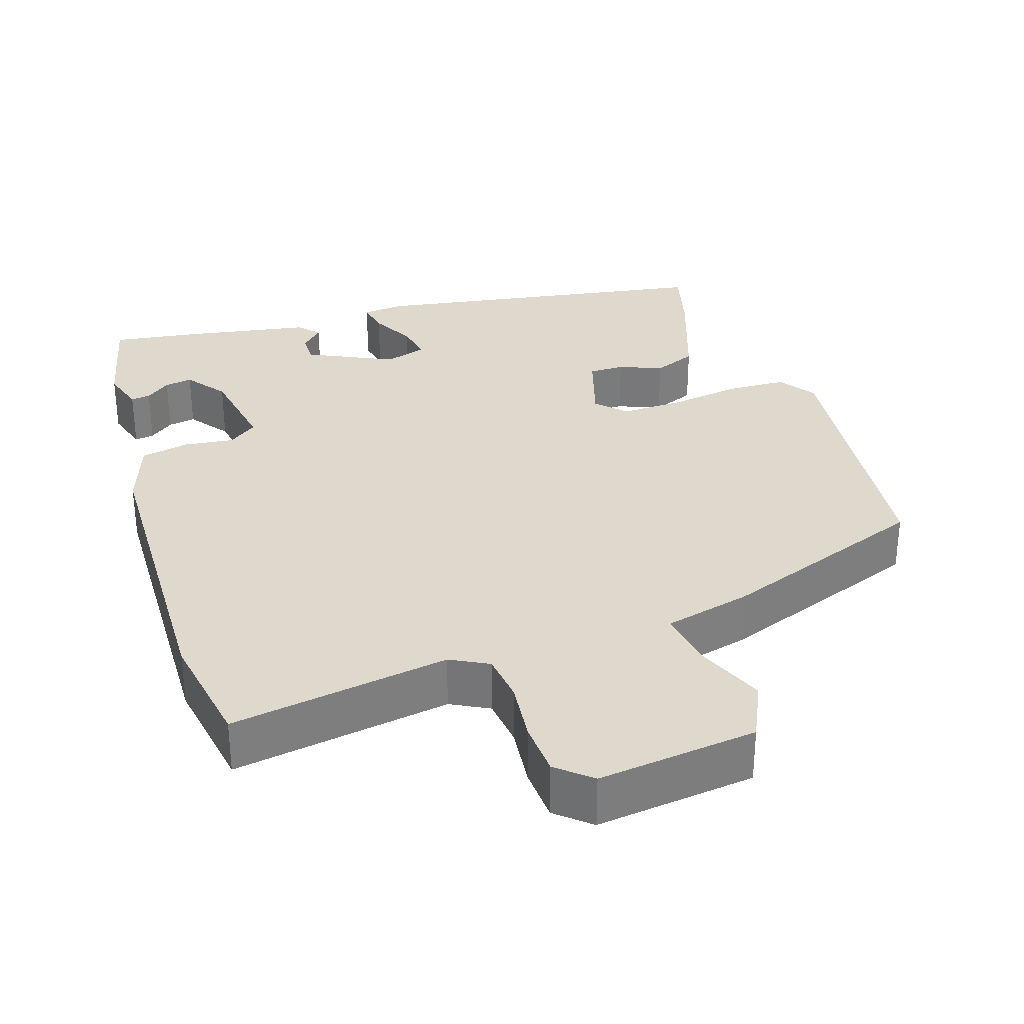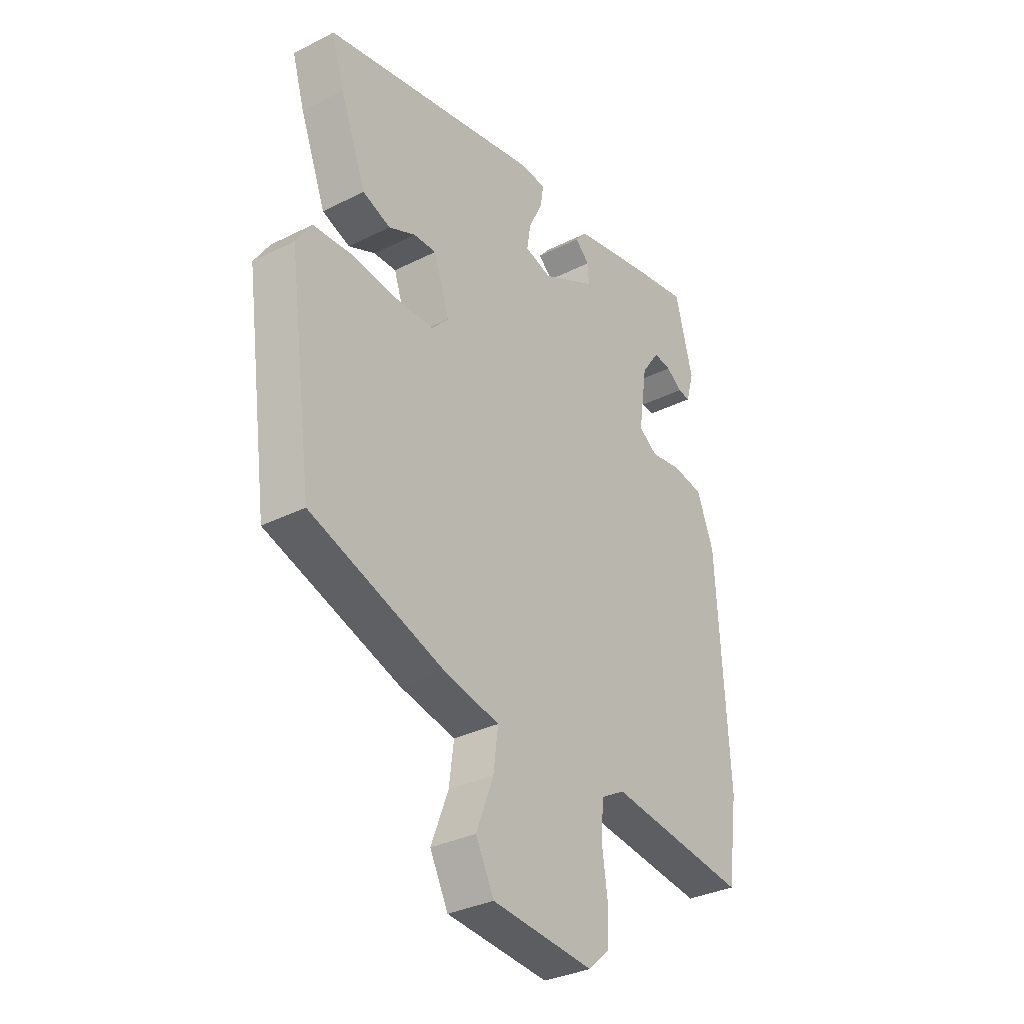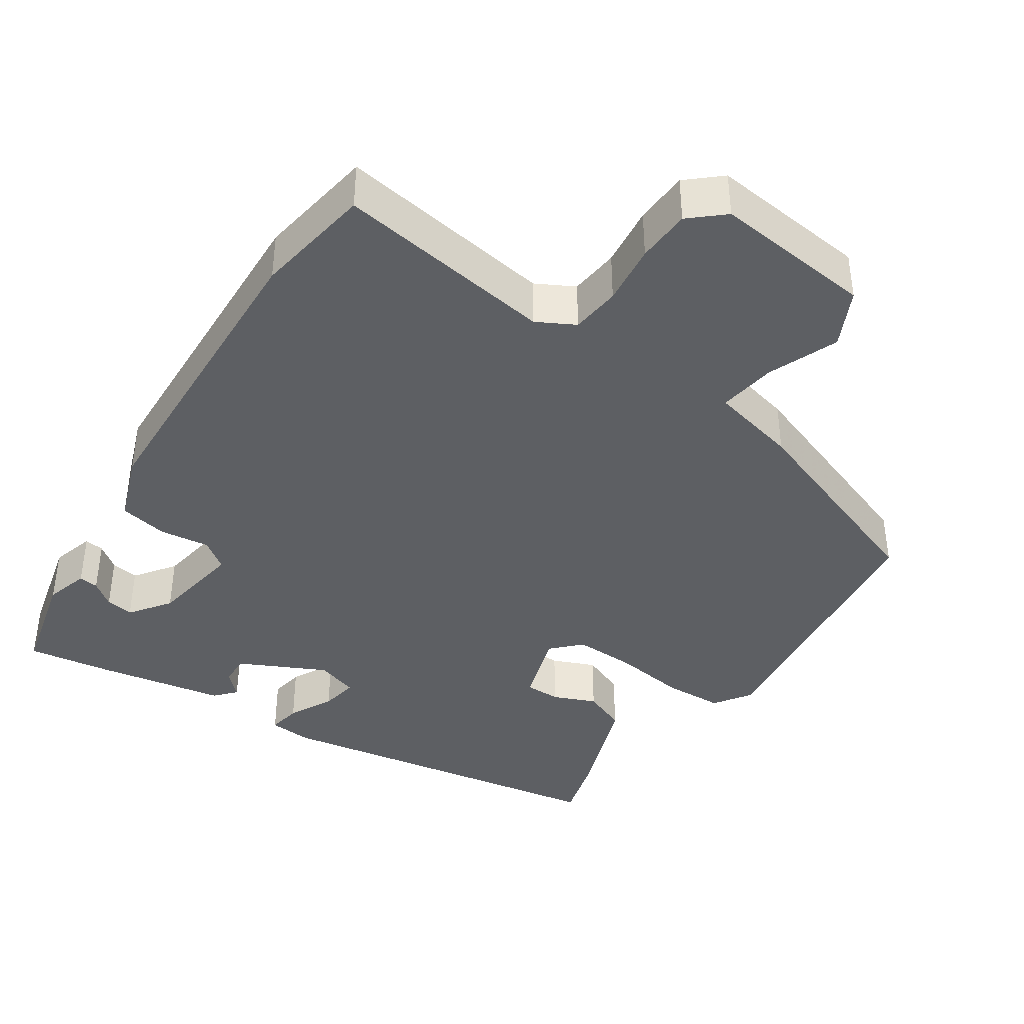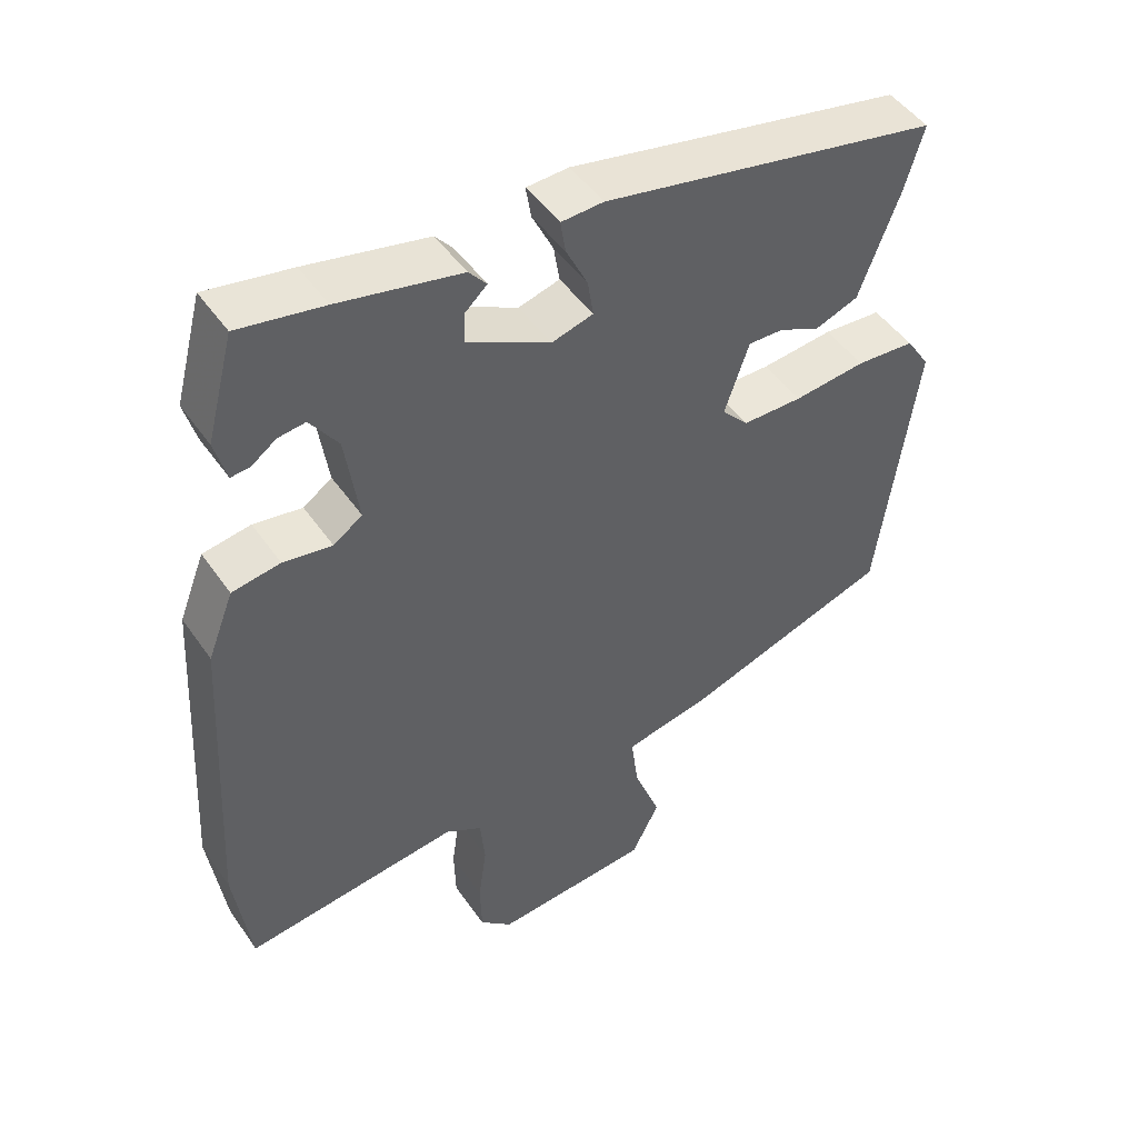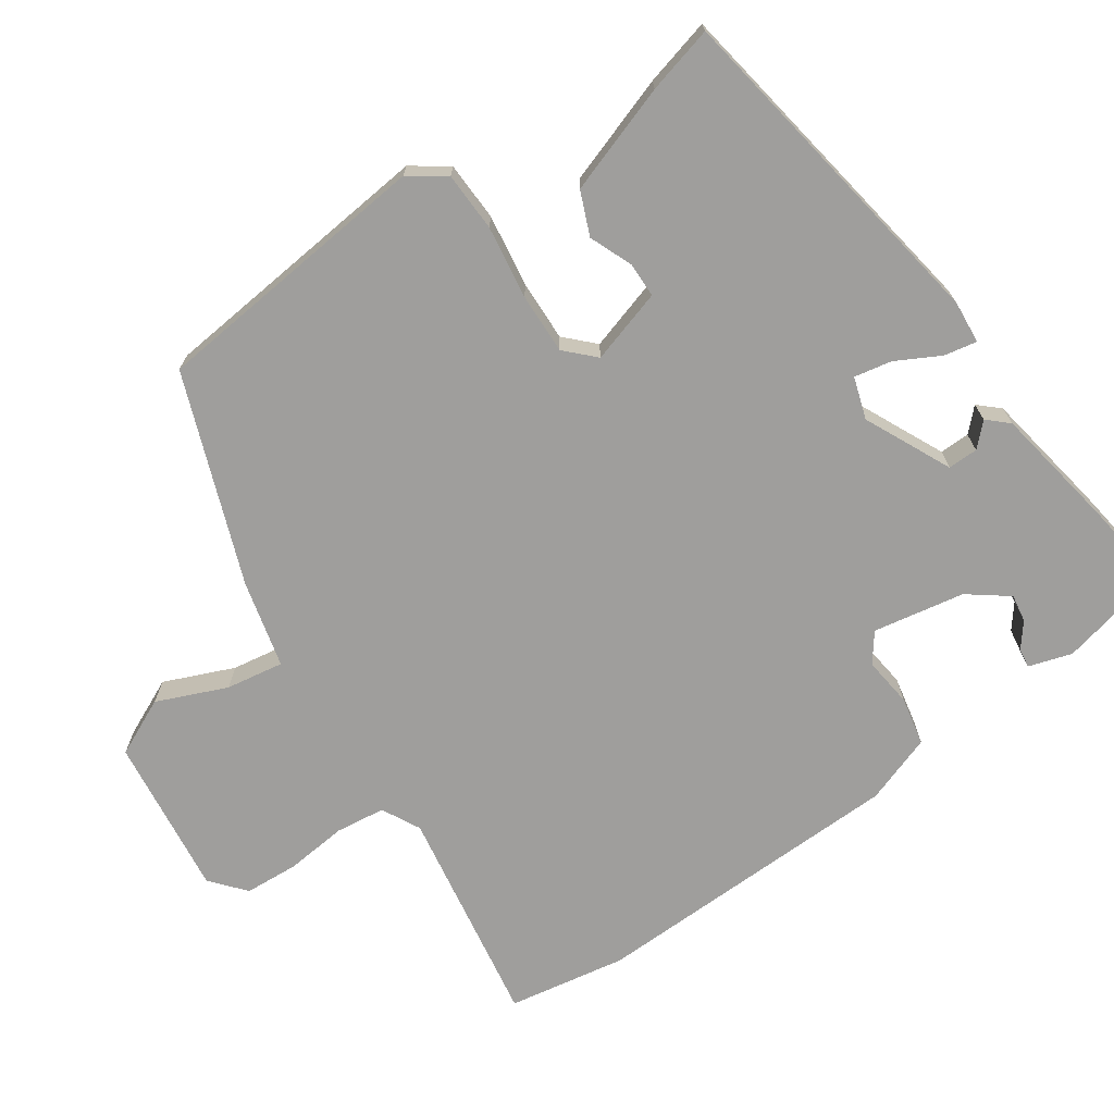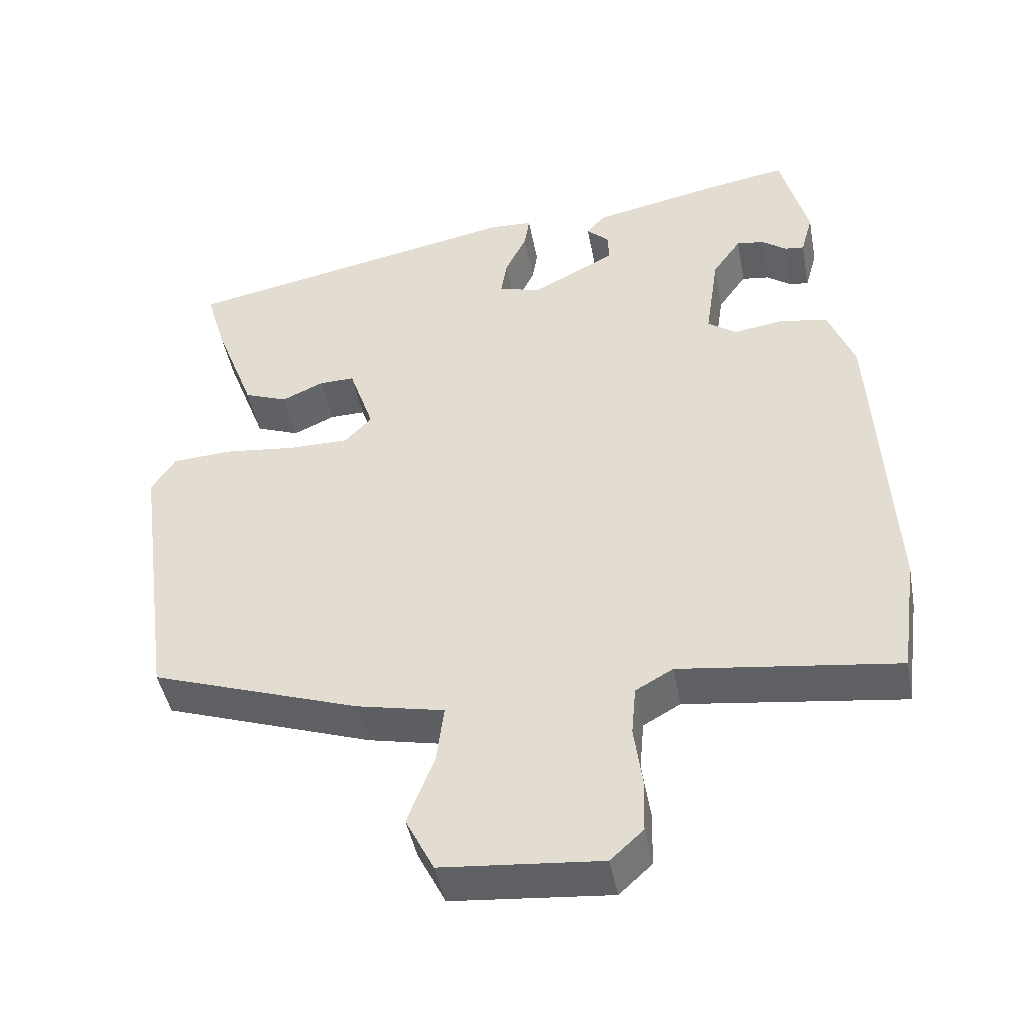
<metadata>
{"format":"obj","ext":"obj","renderer":"f3d","projection":"perspective","resolution":1024,"background":"white","views":[{"elev":31.9,"azim":160.3,"up":"+Y"},{"elev":-32.8,"azim":-55.0,"up":"+Z"},{"elev":-40.3,"azim":145.2,"up":"+Y"},{"elev":47.6,"azim":147.0,"up":"+Z"},{"elev":-70.9,"azim":-57.3,"up":"+Y"},{"elev":-45.1,"azim":10.7,"up":"+Z"}]}
</metadata>
<code>
v -0.49 0.07 0.378
v -0.035 0.07 0.467
v 0.022 0.07 0.464
v 0.015 0.07 0.42
v -0.014 0.07 0.361
v -0.022 0.07 0.311
v 0.034 0.07 0.295
v 0.147 0.07 0.353
v 0.145 0.07 0.393
v 0.115 0.07 0.421
v 0.139 0.07 0.449
v 0.304 0.07 0.483
v 0.419 0.07 0.503
v 0.456 0.07 0.362
v 0.44 0.07 0.304
v 0.414 0.07 0.307
v 0.381 0.07 0.331
v 0.344 0.07 0.336
v 0.306 0.07 0.282
v 0.288 0.07 0.16
v 0.327 0.07 0.133
v 0.393 0.07 0.143
v 0.458 0.07 0.132
v 0.493 0.07 0.042
v 0.517 0.07 -0.378
v 0.495 0.07 -0.536
v 0.203 0.07 -0.498
v 0.153 0.07 -0.526
v 0.147 0.07 -0.592
v 0.158 0.07 -0.673
v 0.156 0.07 -0.745
v 0.112 0.07 -0.785
v -0.101 0.07 -0.766
v -0.139 0.07 -0.691
v -0.103 0.07 -0.597
v -0.093 0.07 -0.52
v -0.21 0.07 -0.495
v -0.49 0.07 -0.4
v -0.541 0.07 -0.026
v -0.509 0.07 0.023
v -0.43 0.07 0.028
v -0.333 0.07 0.017
v -0.252 0.07 0.017
v -0.216 0.07 0.055
v -0.249 0.07 0.152
v -0.296 0.07 0.151
v -0.352 0.07 0.126
v -0.41 0.07 0.148
v -0.464 0.07 0.29
v -0.49 0 0.378
v -0.035 0 0.467
v 0.022 0 0.464
v 0.015 0 0.42
v -0.014 0 0.361
v -0.022 0 0.311
v 0.034 0 0.295
v 0.147 0 0.353
v 0.145 0 0.393
v 0.115 0 0.421
v 0.139 0 0.449
v 0.304 0 0.483
v 0.419 0 0.503
v 0.456 0 0.362
v 0.44 0 0.304
v 0.414 0 0.307
v 0.381 0 0.331
v 0.344 0 0.336
v 0.306 0 0.282
v 0.288 0 0.16
v 0.327 0 0.133
v 0.393 0 0.143
v 0.458 0 0.132
v 0.493 0 0.042
v 0.517 0 -0.378
v 0.495 0 -0.536
v 0.203 0 -0.498
v 0.153 0 -0.526
v 0.147 0 -0.592
v 0.158 0 -0.673
v 0.156 0 -0.745
v 0.112 0 -0.785
v -0.101 0 -0.766
v -0.139 0 -0.691
v -0.103 0 -0.597
v -0.093 0 -0.52
v -0.21 0 -0.495
v -0.49 0 -0.4
v -0.541 0 -0.026
v -0.509 0 0.023
v -0.43 0 0.028
v -0.333 0 0.017
v -0.252 0 0.017
v -0.216 0 0.055
v -0.249 0 0.152
v -0.296 0 0.151
v -0.352 0 0.126
v -0.41 0 0.148
v -0.464 0 0.29
f 46 47 48 49
f 45 46 49 1
f 39 40 41 42
f 39 42 43
f 36 37 38 39
f 36 39 43
f 32 33 34 35
f 32 35 36
f 29 30 31 32
f 28 29 32 36
f 27 28 36 43
f 21 22 23 24
f 21 24 25 26
f 14 15 16 17
f 14 17 18
f 13 14 18
f 12 13 18 19
f 9 10 11 12
f 8 9 12 19
f 2 3 4 5
f 45 1 2 5
f 44 45 5 6
f 27 43 44
f 20 21 26 27
f 20 27 44 6
f 7 8 19 20
f 6 7 20
f 98 97 96 95
f 50 98 95 94
f 91 90 89 88
f 92 91 88
f 88 87 86 85
f 92 88 85
f 84 83 82 81
f 85 84 81
f 81 80 79 78
f 85 81 78 77
f 92 85 77 76
f 73 72 71 70
f 75 74 73 70
f 66 65 64 63
f 67 66 63
f 67 63 62
f 68 67 62 61
f 61 60 59 58
f 68 61 58 57
f 54 53 52 51
f 54 51 50 94
f 55 54 94 93
f 93 92 76
f 76 75 70 69
f 55 93 76 69
f 69 68 57 56
f 69 56 55
f 1 50 51 2
f 2 51 52 3
f 3 52 53 4
f 4 53 54 5
f 5 54 55 6
f 6 55 56 7
f 7 56 57 8
f 8 57 58 9
f 9 58 59 10
f 10 59 60 11
f 11 60 61 12
f 12 61 62 13
f 13 62 63 14
f 14 63 64 15
f 15 64 65 16
f 16 65 66 17
f 17 66 67 18
f 18 67 68 19
f 19 68 69 20
f 20 69 70 21
f 21 70 71 22
f 22 71 72 23
f 23 72 73 24
f 24 73 74 25
f 25 74 75 26
f 26 75 76 27
f 27 76 77 28
f 28 77 78 29
f 29 78 79 30
f 30 79 80 31
f 31 80 81 32
f 32 81 82 33
f 33 82 83 34
f 34 83 84 35
f 35 84 85 36
f 36 85 86 37
f 37 86 87 38
f 38 87 88 39
f 39 88 89 40
f 40 89 90 41
f 41 90 91 42
f 42 91 92 43
f 43 92 93 44
f 44 93 94 45
f 45 94 95 46
f 46 95 96 47
f 47 96 97 48
f 48 97 98 49
f 49 98 50 1

</code>
